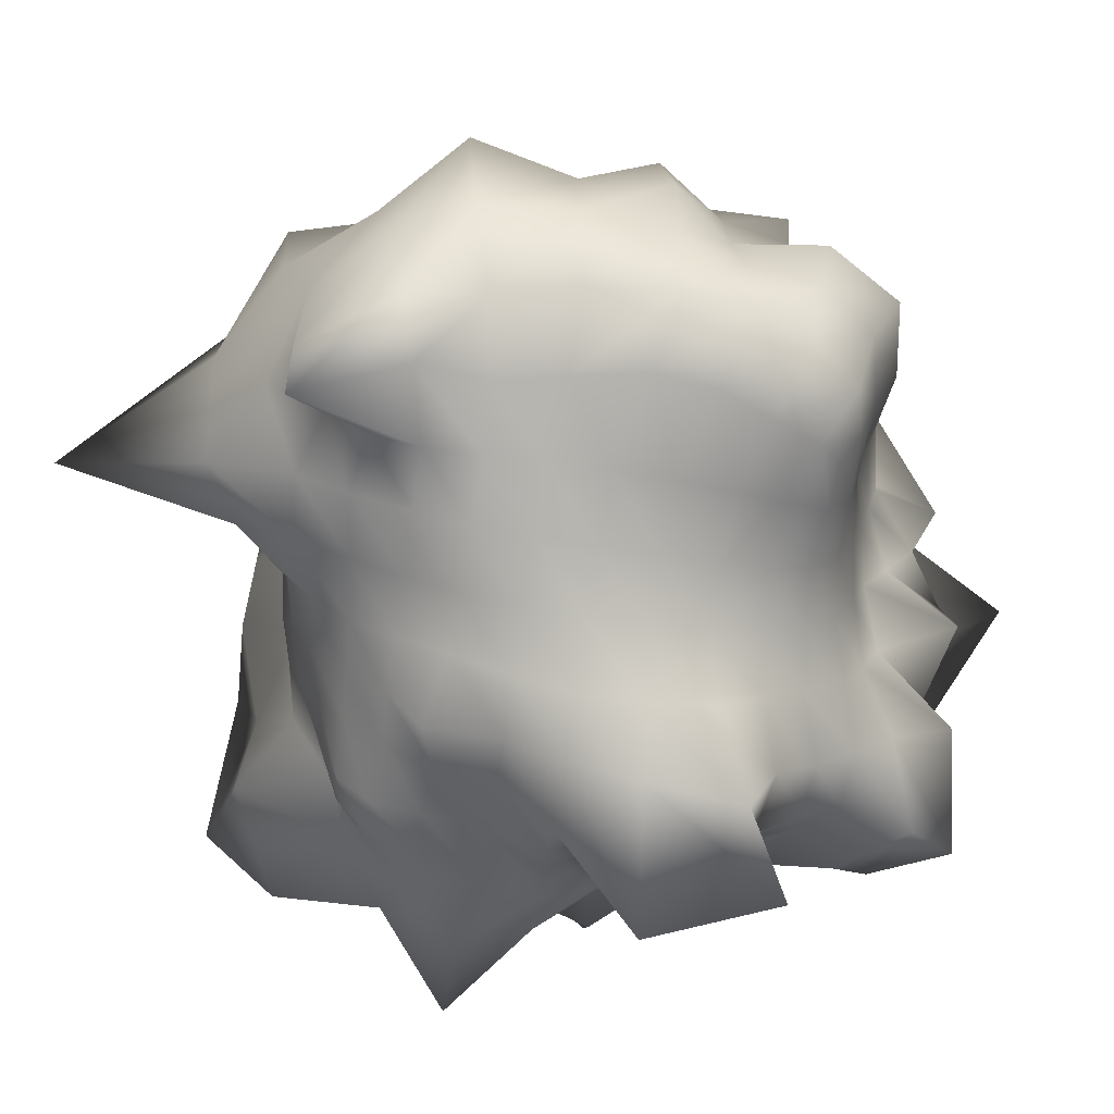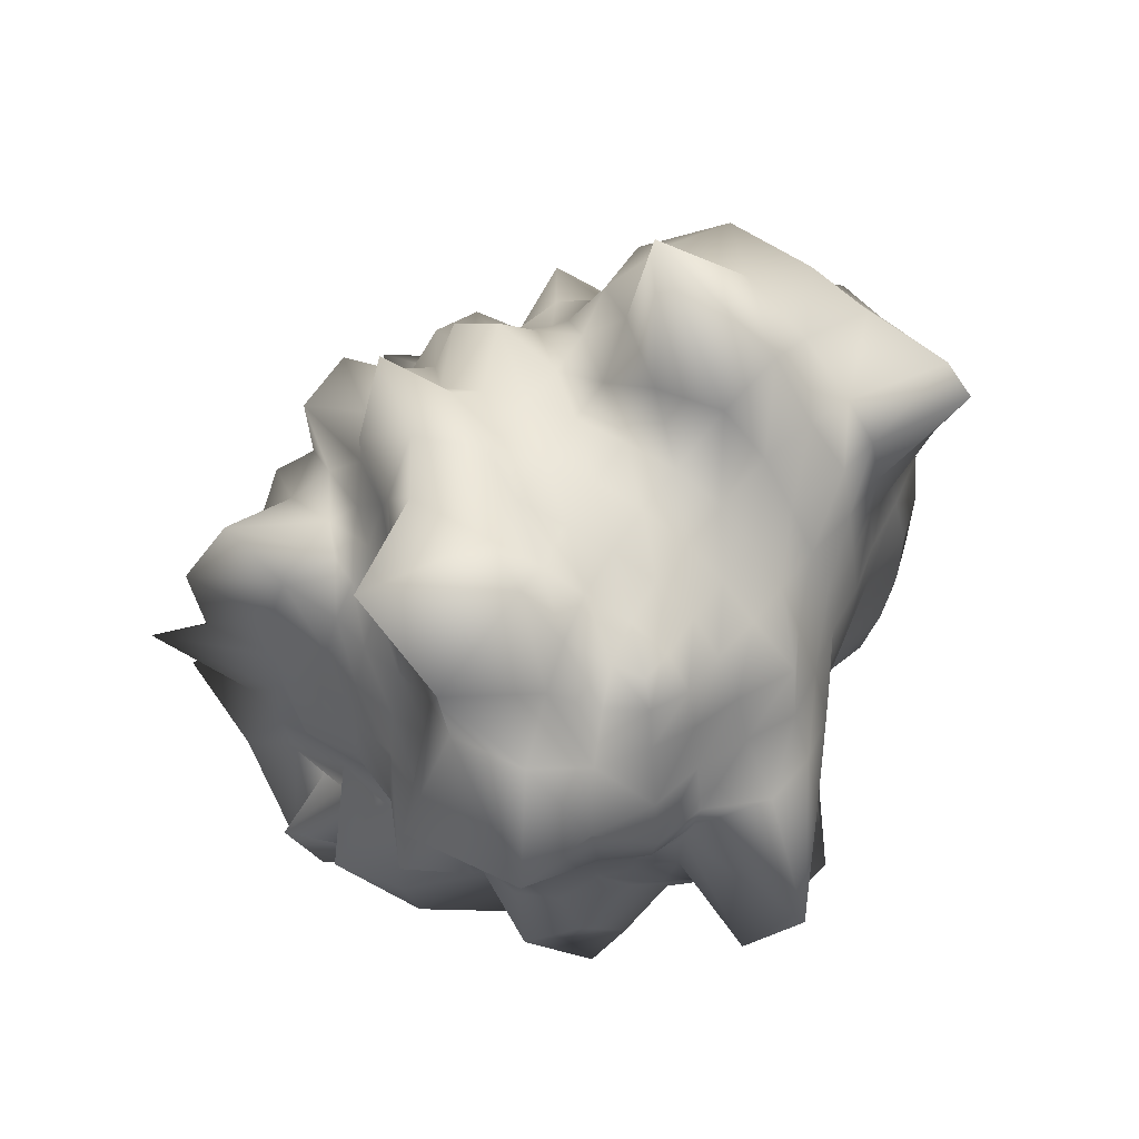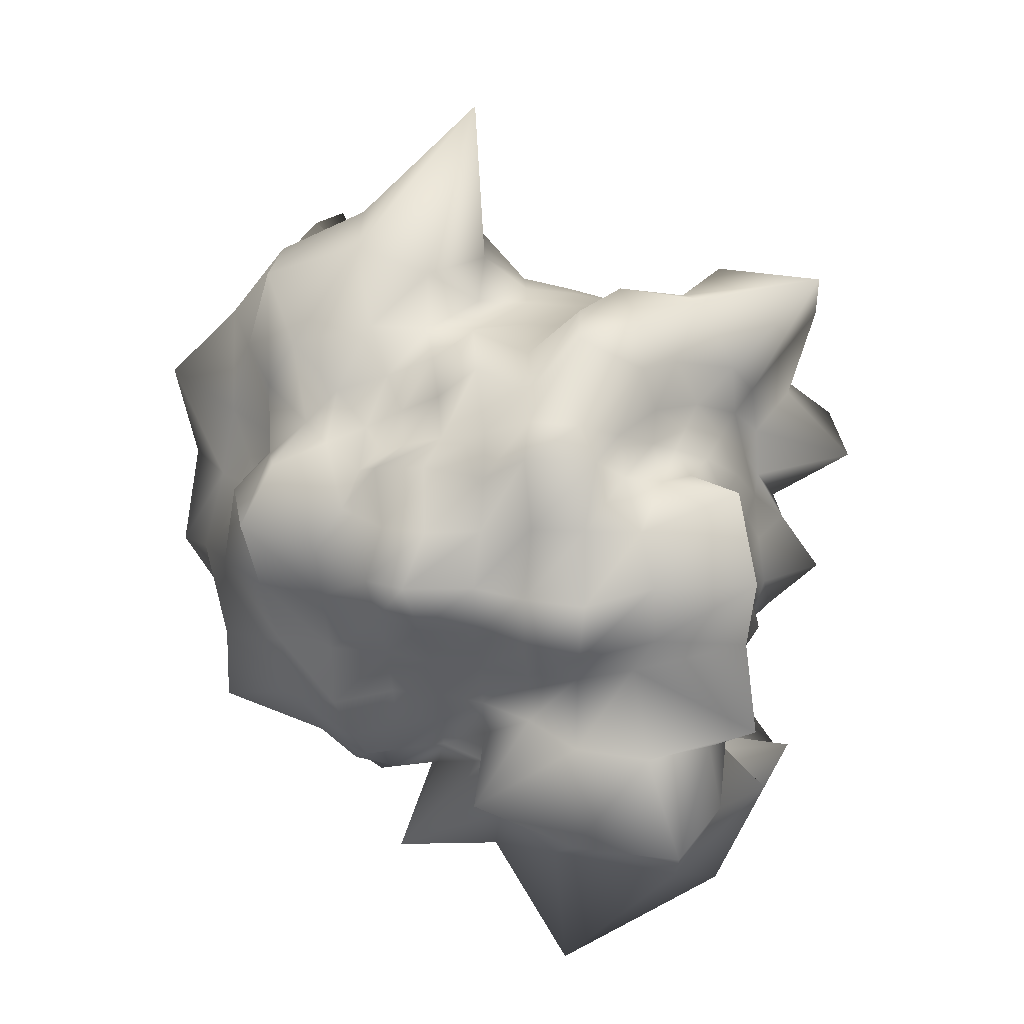
<metadata>
{"format":"obj","ext":"obj","renderer":"f3d","projection":"perspective","resolution":1024,"background":"white","views":[{"elev":-72.6,"azim":81.3,"up":"+Y"},{"elev":49.6,"azim":-59.1,"up":"+Z"},{"elev":25.6,"azim":179.3,"up":"+Z"}]}
</metadata>
<code>
g default
v -0.284 -0.2889 0.2832
v 0.3505 -0.4979 0.4254
v -0.2508 0.2508 0.2508
v 0.2537 0.2526 0.2535
v -0.3258 0.3028 -0.3192
v 0.2883 0.3089 -0.3154
v -0.2589 -0.2641 -0.2635
v 0.3227 -0.332 -0.3099
v 0.09141 -0.3727 0.2419
v 0.09301 -0.2791 0.4019
v 0.07432 -0.09596 0.4755
v 0.08467 0.08467 0.4102
v -0.08464 0.08464 0.4102
v -0.2979 0.1051 0.4682
v -0.368 0.08387 0.2465
v 0.2787 -0.3919 0.2453
v 0.2902 -0.3223 0.3787
v 0.2915 -0.1347 0.5487
v 0.4846 -0.3981 0.2951
v 0.5351 -0.1605 0.3504
v 0 0 0.4246
v 0.01335 0.5053 -0.000209
v 0.02929 -0.03703 -0.5655
v -0.004259 -0.467 -0.002877
v 0.6286 0.01333 -0.02813
v -0.473 -0.002764 0.001237
v 0.2595 0.3463 0.2622
v 0.0783 0.3672 0.2526
v -0.1061 0.4396 0.3136
v -0.2172 0.2172 0.309
v -0.3089 0.2171 0.2171
v -0.2243 0.3172 0.2208
v -0.08568 0.5286 0.09358
v -0.3688 0.5046 0.1202
v -0.3584 0.2439 0.08044
v 0.09542 0.4474 0.087
v 0.08526 0.4132 -0.08454
v -0.07959 0.4467 -0.0869
v -0.3655 0.6071 -0.09832
v -0.406 0.265 -0.08689
v 0.2754 0.4365 0.09719
v 0.4918 0.32 0.1433
v 0.436 0.2841 -0.09771
v 0.2443 0.3606 -0.07925
v 0.2306 0.3308 -0.2396
v 0.07927 0.3585 -0.245
v -0.07164 0.5567 -0.3537
v 0.3703 0.281 -0.2798
v 0.2474 0.2594 -0.3698
v 0.2277 0.4043 -0.4447
v -0.06633 0.3805 -0.7064
v -0.3298 0.4618 -0.3363
v -0.3404 0.248 -0.2427
v -0.4656 0.2883 -0.3144
v -0.1055 0.08737 -0.506
v -0.3722 0.08941 -0.5131
v -0.3719 0.08254 -0.2515
v 0.1012 0.07085 -0.4968
v 0.08512 -0.08507 -0.4122
v -0.09624 -0.1274 -0.5693
v -0.3475 -0.1083 -0.4916
v -0.3779 -0.08804 -0.2645
v 0.2706 0.1018 -0.4126
v 0.419 0.0873 -0.2995
v 0.5093 -0.1192 -0.3808
v 0.2593 -0.08558 -0.367
v 0.2582 -0.2605 -0.344
v 0.08148 -0.2416 -0.3555
v -0.09529 -0.2851 -0.4137
v 0.4318 -0.3365 -0.3172
v 0.2657 -0.3552 -0.2525
v 0.08332 -0.3567 -0.2434
v -0.08879 -0.4306 -0.2897
v -0.2402 -0.248 -0.3475
v -0.3135 -0.2191 -0.2224
v -0.2272 -0.3314 -0.2349
v -0.09749 -0.5079 -0.1072
v -0.2496 -0.3652 -0.08084
v -0.3726 -0.2619 -0.08252
v 0.08896 -0.414 -0.08699
v 0.09195 -0.4219 0.08494
v -0.08882 -0.4493 0.08195
v -0.2527 -0.3682 0.07838
v -0.4513 -0.2967 0.09256
v 0.2809 -0.381 -0.09606
v 0.5276 -0.3624 -0.167
v 0.514 -0.3633 0.06496
v 0.2827 -0.3957 0.07893
v 0.6128 -0.1204 0.08692
v 0.552 -0.1059 -0.1347
v 0.5452 0.08475 -0.1221
v 0.4797 0.08312 0.09858
v -0.492 -0.1102 -0.09985
v -0.5968 -0.05673 0.1007
v -0.4102 0.08464 0.08464
v -0.4354 0.08278 -0.09033
v -0.2364 -0.3003 0.2958
v -0.2943 -0.2377 0.2937
v -0.154 -0.2317 0.3374
v -0.2315 -0.154 0.3378
v -0.0766 -0.3043 0.3036
v 0.003519 -0.2524 0.368
v -0.0816 -0.1658 0.3888
v -0.166 -0.08173 0.3893
v 2.2e-05 -0.08674 0.419
v -0.08615 0 0.4173
v -0.3506 -0.116 0.4447
v -0.2779 -0.01915 0.4298
v 0.09276 -0.3307 0.3186
v 0.1908 -0.306 0.4085
v 0.07941 -0.2114 0.4837
v 0.2818 -0.3744 0.3179
v 0.3986 -0.4362 0.4258
v 0.294 -0.2383 0.4676
v 0.08965 -0.07832 0.7593
v 0.4422 -0.1709 0.4665
v 0.2965 0.01656 0.5356
v 0.08527 0.000529 0.4282
v 0 0.08615 0.4173
v 0.172 0.09018 0.4114
v 0.09498 0.1978 0.4479
v 0.4063 0.1231 0.3978
v 0.2425 0.1578 0.3508
v 0.1543 0.2343 0.3438
v 0.2795 0.212 0.2776
v 0.2116 0.2713 0.2716
v -8.9e-05 0.2469 0.3622
v 0.07643 0.3091 0.3085
v -0.3592 0.09543 0.3372
v -0.1613 0.06326 0.4737
v -0.2543 0.1775 0.3814
v -0.08714 0.1634 0.4709
v -0.1903 0.2705 0.4065
v -0.08056 0.3356 0.332
v -0.27 0.21 0.27
v -0.21 0.2705 0.2704
v -0.275 0.2738 0.2118
v -0.1568 0.3618 0.2498
v -0.3408 0.4326 0.2531
v 0.01132 0.442 0.3191
v -0.08841 0.4434 0.1898
v -0.2023 0.4801 0.1017
v 0.01106 0.4897 0.08733
v -0.07694 0.541 0.002357
v -0.3588 0.3497 0.09652
v -0.358 0.4866 -0.000774
v 0.1775 0.3733 0.2748
v 0.08351 0.3993 0.1695
v 0.2894 0.2842 0.2294
v 0.2486 0.3698 0.1628
v 0.2119 0.5092 0.1191
v 0.3646 0.3384 0.1081
v 0.2624 0.4004 0.004952
v 0.09424 0.4482 0.001627
v 0.003565 0.4384 -0.08623
v 0.1685 0.3955 -0.08086
v 0.0816 0.3889 -0.1659
v 0.3448 0.3293 -0.08835
v 0.239 0.3483 -0.1637
v 0.1529 0.3365 -0.2306
v 0.3139 0.3271 -0.2649
v 0.2305 0.3031 -0.3097
v 0.09732 0.489 -0.3132
v 0.08017 0.3149 -0.3284
v -0.3445 0.3527 -0.1001
v -0.1762 0.4193 -0.08656
v -0.3065 0.4594 -0.2138
v -0.0775 0.4762 -0.2082
v -0.2444 0.64 -0.3245
v -0.04413 0.4513 -0.4324
v -0.3366 0.3505 -0.2733
v -0.4258 0.2997 -0.3968
v -0.339 0.2575 -0.3119
v -0.3426 0.3153 -0.5786
v -0.3428 0.2662 -0.486
v 0.05919 0.3175 -0.4997
v -0.09319 0.1827 -0.5397
v -0.2084 0.1905 -0.6094
v 0.01118 0.1027 -0.558
v -0.09947 -0.01839 -0.5397
v -0.4247 0.08361 -0.3759
v -0.3004 -0.02625 -0.406
v 0.1632 0.2485 -0.3695
v 0.1267 0.2128 -0.5447
v 0.3112 0.2717 -0.3447
v 0.2698 0.1944 -0.4158
v 0.1807 0.09033 -0.4298
v 0.3427 0.09734 -0.3655
v 0.2649 0.008127 -0.3925
v 0.08852 -0.002546 -0.4519
v -0.006474 -0.09373 -0.4472
v 0.1702 -0.08349 -0.3912
v 0.08328 -0.1666 -0.3899
v 0.4008 -0.1001 -0.3983
v 0.2613 -0.1765 -0.3596
v 0.1659 -0.2394 -0.3451
v 0.3516 -0.2904 -0.338
v 0.2556 -0.3189 -0.308
v -0.005366 -0.2602 -0.3832
v 0.08127 -0.3054 -0.3059
v -0.3482 -0.09482 -0.3523
v -0.2626 -0.1917 -0.5942
v -0.3076 -0.2003 -0.4272
v -0.09471 -0.2089 -0.4744
v -0.1759 -0.2858 -0.4053
v -0.09799 -0.3526 -0.352
v -0.2857 -0.2191 -0.2887
v -0.2278 -0.3076 -0.3028
v -0.272 -0.2741 -0.2133
v -0.1844 -0.4103 -0.2778
v -0.2312 -0.3405 -0.1554
v -0.002879 -0.3827 -0.258
v -0.09982 -0.5348 -0.2495
v -0.2876 -0.5862 -0.1302
v -0.004189 -0.4557 -0.09736
v -0.093 -0.4814 -0.004515
v -0.3307 -0.3349 -0.08236
v -0.2642 -0.3844 -0.004024
v 0.1688 -0.3443 -0.2397
v 0.08583 -0.3948 -0.1707
v 0.3557 -0.3696 -0.2768
v 0.2743 -0.3696 -0.1785
v 0.1821 -0.3994 -0.08879
v 0.4148 -0.3959 -0.1312
v 0.2875 -0.3951 -0.009732
v 0.09098 -0.4256 -0.000963
v -0.00047 -0.4382 0.08502
v 0.1872 -0.4154 0.08185
v 0.09211 -0.4054 0.1669
v 0.399 -0.3827 0.06837
v 0.2769 -0.3881 0.1618
v 0.1887 -0.3886 0.2439
v 0.3994 -0.4312 0.2713
v 0.003811 -0.3658 0.2445
v -0.3444 -0.3456 0.0765
v -0.1678 -0.4074 0.08032
v -0.249 -0.3578 0.171
v -0.09062 -0.4422 0.192
v -0.1613 -0.3463 0.2387
v -0.3055 -0.3107 0.2446
v 0.4828 -0.3489 0.1866
v 0.5294 -0.2641 0.3284
v 0.532 -0.3663 -0.06199
v 0.5958 -0.2706 0.08407
v 0.65 -0.1408 0.2411
v 0.6229 -0.1032 -0.04615
v 0.5543 -0.004406 0.09282
v 0.4981 -0.02343 0.3353
v 0.4859 -0.3661 -0.2455
v 0.5506 -0.231 -0.1471
v 0.4774 -0.2115 -0.3404
v 0.5744 -0.1257 -0.2695
v 0.4903 -0.00574 -0.3774
v 0.5625 -0.006182 -0.1295
v 0.5803 0.1057 0.001191
v 0.4916 0.09329 -0.2308
v 0.5382 0.2097 -0.1215
v 0.3856 0.1831 -0.2737
v 0.4197 0.2835 -0.2018
v 0.4657 0.3055 0.0269
v 0.4399 0.08161 0.1963
v 0.3851 0.1663 0.2685
v 0.5128 0.1957 0.1542
v 0.4347 0.296 0.2458
v -0.3372 -0.2314 -0.1527
v -0.3538 -0.1605 -0.2505
v -0.4244 -0.2953 -0.007519
v -0.3978 -0.1691 -0.08373
v -0.4336 -0.08518 -0.1766
v -0.4668 -0.09362 0.002932
v -0.5432 -0.004296 -0.1015
v -0.3785 -0.003302 -0.2545
v -0.3973 -0.2691 0.1811
v -0.5886 -0.258 0.09867
v -0.3798 -0.1769 0.2784
v -0.4816 -0.07149 0.2198
v -0.4033 0.02663 0.2667
v -0.4244 0.00176 0.08838
v -0.4209 0.08589 -0.000811
v -0.3889 0.08162 0.1658
v -0.3888 0.1658 0.0816
v -0.3364 0.1527 0.2303
v -0.3387 0.2321 0.1535
v -0.3767 0.2512 -0.000328
v -0.4144 0.07976 -0.1716
v -0.3643 0.1607 -0.2495
v -0.4043 0.1703 -0.08211
v -0.3606 0.261 -0.1716
v -0.2296 -0.2314 0.321
v -0.1555 -0.2975 0.2963
v -0.1595 -0.1595 0.3687
v -0.2995 -0.1584 0.3029
v 0.003501 -0.315 0.3099
v 0.001924 -0.1753 0.4056
v -0.3418 -0.2502 0.2463
v -0.1693 -0.000593 0.3991
v -0.5073 0.06143 0.4881
v 0.1959 -0.3674 0.3314
v 0.1726 -0.2466 0.5327
v -0.2474 -0.3436 0.2466
v 0.4393 -0.2767 0.4258
v 0.4574 -0.01566 0.4755
v 0.1743 0.01314 0.4841
v 0.1643 0.1688 0.3876
v 0 0.1687 0.3956
v 0.3302 0.159 0.3245
v -0.07926 -0.3615 0.2446
v 0.1493 0.2905 0.2907
v 0.003338 0.352 0.3479
v -0.1858 0.1771 0.4596
v -0.2941 0.1513 0.2919
v -0.1501 0.3018 0.3004
v -0.07841 -0.2402 0.3532
v -0.1824 0.4226 0.1764
v -0.3441 0.3264 0.1863
v -0.000203 0.4299 0.188
v -0.08464 -0.08464 0.4102
v -0.2053 0.4927 0.009549
v -0.3574 0.3563 0.00198
v 0.1765 0.4166 0.1758
v 0.319 0.3097 0.1701
v 0.3579 0.3339 0.01573
v 0.1873 0.4408 0.004992
v 0.1595 0.3687 -0.1595
v 0.002134 0.4154 -0.1869
v 0.3425 0.3411 -0.1914
v -0.2441 -0.0856 0.374
v 0.153 0.2972 -0.302
v 0.05123 0.3826 -0.3899
v -0.1967 0.5226 -0.2018
v -0.3467 0.3638 -0.1974
v -0.2546 0.4765 -0.4622
v -0.5257 -0.08501 0.3701
v -0.2296 0.1661 -0.6083
v -0.4503 0.2011 -0.3616
v 0.008688 0.188 -0.4799
v 0.4536 0.09363 0.3078
v -0.2597 -0.01547 -0.5851
v -0.3343 -0.006356 -0.3343
v 0.1751 0.1757 -0.412
v 0.3297 0.1955 -0.3675
v 0.3767 -0.003007 -0.388
v 0.1754 0.002661 -0.4106
v 0.1677 -0.1635 -0.3735
v -0.004603 -0.1819 -0.417
v 0.3812 -0.1949 -0.3621
v 0.2723 0.1082 0.4235
v 0.1648 -0.3008 -0.3007
v -0.003254 -0.318 -0.3185
v -0.2219 -0.2336 -0.5229
v -0.33 -0.1677 -0.3339
v -0.1749 -0.3482 -0.3451
v 0.2183 0.2173 0.3098
v -0.2582 -0.4716 -0.3322
v -0.2928 -0.2933 -0.1494
v -0.004496 -0.4363 -0.1918
v 0.08938 0.2771 0.4119
v -0.1941 -0.4704 0.000499
v -0.3512 -0.3569 -0.007938
v 0.1757 -0.3762 -0.1682
v 0.3826 -0.3885 -0.2079
v 0.4251 -0.3953 -0.04024
v 0.1866 -0.4131 -0.003819
v 0.1853 -0.403 0.1633
v 0.00311 -0.4009 0.169
v 0.3763 -0.3689 0.1686
v -0.166 -0.3865 0.1679
v -0.3193 -0.3218 0.1741
v 0.5933 -0.3066 0.219
v 0.5876 -0.2622 -0.05341
v -0.08183 0.3012 0.4742
v 0.5303 -0.01493 0.2169
v 0.5443 -0.2457 -0.2541
v 0.5346 -0.003417 -0.2672
v 0.5404 0.215 -0.2426
v 0.5327 0.2246 0.03156
v 0.4495 0.1751 0.2117
v -0.3757 -0.1602 -0.1616
v -0.4694 -0.1979 -0.00778
v 0.3465 0.2444 0.2633
v -0.4567 -0.004118 -0.1817
v -0.4699 -0.1956 0.2102
v -0.4169 0.006338 0.177
v -0.3687 0.1595 0.1595
v -0.3982 0.1695 -6.1e-05
v -0.3718 0.1615 -0.1615
g pCube1
f 1 97 289 98
f 97 290 99 289
f 289 99 291 100
f 98 289 100 292
f 290 101 313 99
f 101 293 102 313
f 313 102 294 103
f 99 313 103 291
f 291 103 317 104
f 103 294 105 317
f 317 105 21 106
f 104 317 106 296
f 292 100 327 107
f 100 291 104 327
f 327 104 296 108
f 107 327 108 297
f 293 109 10 102
f 109 298 110 10
f 10 110 299 111
f 102 10 111 294
f 298 112 17 110
f 112 2 113 17
f 17 113 301 114
f 110 17 114 299
f 299 114 18 115
f 114 301 116 18
f 18 116 302 117
f 115 18 117 303
f 294 111 11 105
f 111 299 115 11
f 11 115 303 118
f 105 11 118 21
f 21 118 12 119
f 118 303 120 12
f 12 120 304 121
f 119 12 121 305
f 303 117 347 120
f 117 302 122 347
f 347 122 306 123
f 120 347 123 304
f 304 123 353 124
f 123 306 125 353
f 353 125 4 126
f 124 353 126 308
f 305 121 357 127
f 121 304 124 357
f 357 124 308 128
f 127 357 128 309
f 297 108 14 129
f 108 296 130 14
f 14 130 310 131
f 129 14 131 311
f 296 106 13 130
f 106 21 119 13
f 13 119 305 132
f 130 13 132 310
f 310 132 371 133
f 132 305 127 371
f 371 127 309 134
f 133 371 134 312
f 311 131 30 135
f 131 310 133 30
f 30 133 312 136
f 135 30 136 3
f 3 136 32 137
f 136 312 138 32
f 32 138 314 139
f 137 32 139 315
f 312 134 29 138
f 134 309 140 29
f 29 140 316 141
f 138 29 141 314
f 314 141 33 142
f 141 316 143 33
f 33 143 22 144
f 142 33 144 318
f 315 139 34 145
f 139 314 142 34
f 34 142 318 146
f 145 34 146 319
f 309 128 28 140
f 128 308 147 28
f 28 147 320 148
f 140 28 148 316
f 308 126 27 147
f 126 4 149 27
f 27 149 321 150
f 147 27 150 320
f 320 150 41 151
f 150 321 152 41
f 41 152 322 153
f 151 41 153 323
f 316 148 36 143
f 148 320 151 36
f 36 151 323 154
f 143 36 154 22
f 22 154 37 155
f 154 323 156 37
f 37 156 324 157
f 155 37 157 325
f 323 153 44 156
f 153 322 158 44
f 44 158 326 159
f 156 44 159 324
f 324 159 45 160
f 159 326 161 45
f 45 161 6 162
f 160 45 162 328
f 325 157 46 163
f 157 324 160 46
f 46 160 328 164
f 163 46 164 329
f 319 146 39 165
f 146 318 166 39
f 39 166 330 167
f 165 39 167 331
f 318 144 38 166
f 144 22 155 38
f 38 155 325 168
f 166 38 168 330
f 330 168 47 169
f 168 325 163 47
f 47 163 329 170
f 169 47 170 332
f 331 167 52 171
f 167 330 169 52
f 52 169 332 172
f 171 52 172 5
f 5 172 54 173
f 172 332 174 54
f 54 174 334 175
f 173 54 175 335
f 332 170 51 174
f 170 329 176 51
f 51 176 336 177
f 174 51 177 334
f 334 177 55 178
f 177 336 179 55
f 55 179 23 180
f 178 55 180 338
f 335 175 56 181
f 175 334 178 56
f 56 178 338 182
f 181 56 182 339
f 329 164 50 176
f 164 328 183 50
f 50 183 340 184
f 176 50 184 336
f 328 162 49 183
f 162 6 185 49
f 49 185 341 186
f 183 49 186 340
f 340 186 63 187
f 186 341 188 63
f 63 188 342 189
f 187 63 189 343
f 336 184 58 179
f 184 340 187 58
f 58 187 343 190
f 179 58 190 23
f 23 190 59 191
f 190 343 192 59
f 59 192 344 193
f 191 59 193 345
f 343 189 66 192
f 189 342 194 66
f 66 194 346 195
f 192 66 195 344
f 344 195 67 196
f 195 346 197 67
f 67 197 8 198
f 196 67 198 348
f 345 193 68 199
f 193 344 196 68
f 68 196 348 200
f 199 68 200 349
f 339 182 61 201
f 182 338 202 61
f 61 202 350 203
f 201 61 203 351
f 338 180 60 202
f 180 23 191 60
f 60 191 345 204
f 202 60 204 350
f 350 204 69 205
f 204 345 199 69
f 69 199 349 206
f 205 69 206 352
f 351 203 74 207
f 203 350 205 74
f 74 205 352 208
f 207 74 208 7
f 7 208 76 209
f 208 352 210 76
f 76 210 354 211
f 209 76 211 355
f 352 206 73 210
f 206 349 212 73
f 73 212 356 213
f 210 73 213 354
f 354 213 77 214
f 213 356 215 77
f 77 215 24 216
f 214 77 216 358
f 355 211 78 217
f 211 354 214 78
f 78 214 358 218
f 217 78 218 359
f 349 200 72 212
f 200 348 219 72
f 72 219 360 220
f 212 72 220 356
f 348 198 71 219
f 198 8 221 71
f 71 221 361 222
f 219 71 222 360
f 360 222 85 223
f 222 361 224 85
f 85 224 362 225
f 223 85 225 363
f 356 220 80 215
f 220 360 223 80
f 80 223 363 226
f 215 80 226 24
f 24 226 81 227
f 226 363 228 81
f 81 228 364 229
f 227 81 229 365
f 363 225 88 228
f 225 362 230 88
f 88 230 366 231
f 228 88 231 364
f 364 231 16 232
f 231 366 233 16
f 16 233 2 112
f 232 16 112 298
f 365 229 9 234
f 229 364 232 9
f 9 232 298 109
f 234 9 109 293
f 359 218 83 235
f 218 358 236 83
f 83 236 367 237
f 235 83 237 368
f 358 216 82 236
f 216 24 227 82
f 82 227 365 238
f 236 82 238 367
f 367 238 307 239
f 238 365 234 307
f 307 234 293 101
f 239 307 101 290
f 368 237 300 240
f 237 367 239 300
f 300 239 290 97
f 240 300 97 1
f 2 233 19 113
f 233 366 241 19
f 19 241 369 242
f 113 19 242 301
f 366 230 87 241
f 230 362 243 87
f 87 243 370 244
f 241 87 244 369
f 369 244 89 245
f 244 370 246 89
f 89 246 25 247
f 245 89 247 372
f 301 242 20 116
f 242 369 245 20
f 20 245 372 248
f 116 20 248 302
f 362 224 86 243
f 224 361 249 86
f 86 249 373 250
f 243 86 250 370
f 361 221 70 249
f 221 8 197 70
f 70 197 346 251
f 249 70 251 373
f 373 251 65 252
f 251 346 194 65
f 65 194 342 253
f 252 65 253 374
f 370 250 90 246
f 250 373 252 90
f 90 252 374 254
f 246 90 254 25
f 25 254 91 255
f 254 374 256 91
f 91 256 375 257
f 255 91 257 376
f 374 253 64 256
f 253 342 188 64
f 64 188 341 258
f 256 64 258 375
f 375 258 48 259
f 258 341 185 48
f 48 185 6 161
f 259 48 161 326
f 376 257 43 260
f 257 375 259 43
f 43 259 326 158
f 260 43 158 322
f 302 248 337 122
f 248 372 261 337
f 337 261 377 262
f 122 337 262 306
f 372 247 92 261
f 247 25 255 92
f 92 255 376 263
f 261 92 263 377
f 377 263 42 264
f 263 376 260 42
f 42 260 322 152
f 264 42 152 321
f 306 262 380 125
f 262 377 264 380
f 380 264 321 149
f 125 380 149 4
f 7 209 75 207
f 209 355 265 75
f 75 265 378 266
f 207 75 266 351
f 355 217 79 265
f 217 359 267 79
f 79 267 379 268
f 265 79 268 378
f 378 268 93 269
f 268 379 270 93
f 93 270 26 271
f 269 93 271 381
f 351 266 62 201
f 266 378 269 62
f 62 269 381 272
f 201 62 272 339
f 359 235 84 267
f 235 368 273 84
f 84 273 382 274
f 267 84 274 379
f 368 240 295 273
f 240 1 98 295
f 295 98 292 275
f 273 295 275 382
f 382 275 333 276
f 275 292 107 333
f 333 107 297 277
f 276 333 277 383
f 379 274 94 270
f 274 382 276 94
f 94 276 383 278
f 270 94 278 26
f 26 278 95 279
f 278 383 280 95
f 95 280 384 281
f 279 95 281 385
f 383 277 15 280
f 277 297 129 15
f 15 129 311 282
f 280 15 282 384
f 384 282 31 283
f 282 311 135 31
f 31 135 3 137
f 283 31 137 315
f 385 281 35 284
f 281 384 283 35
f 35 283 315 145
f 284 35 145 319
f 339 272 57 181
f 272 381 285 57
f 57 285 386 286
f 181 57 286 335
f 381 271 96 285
f 271 26 279 96
f 96 279 385 287
f 285 96 287 386
f 386 287 40 288
f 287 385 284 40
f 40 284 319 165
f 288 40 165 331
f 335 286 53 173
f 286 386 288 53
f 53 288 331 171
f 173 53 171 5

</code>
